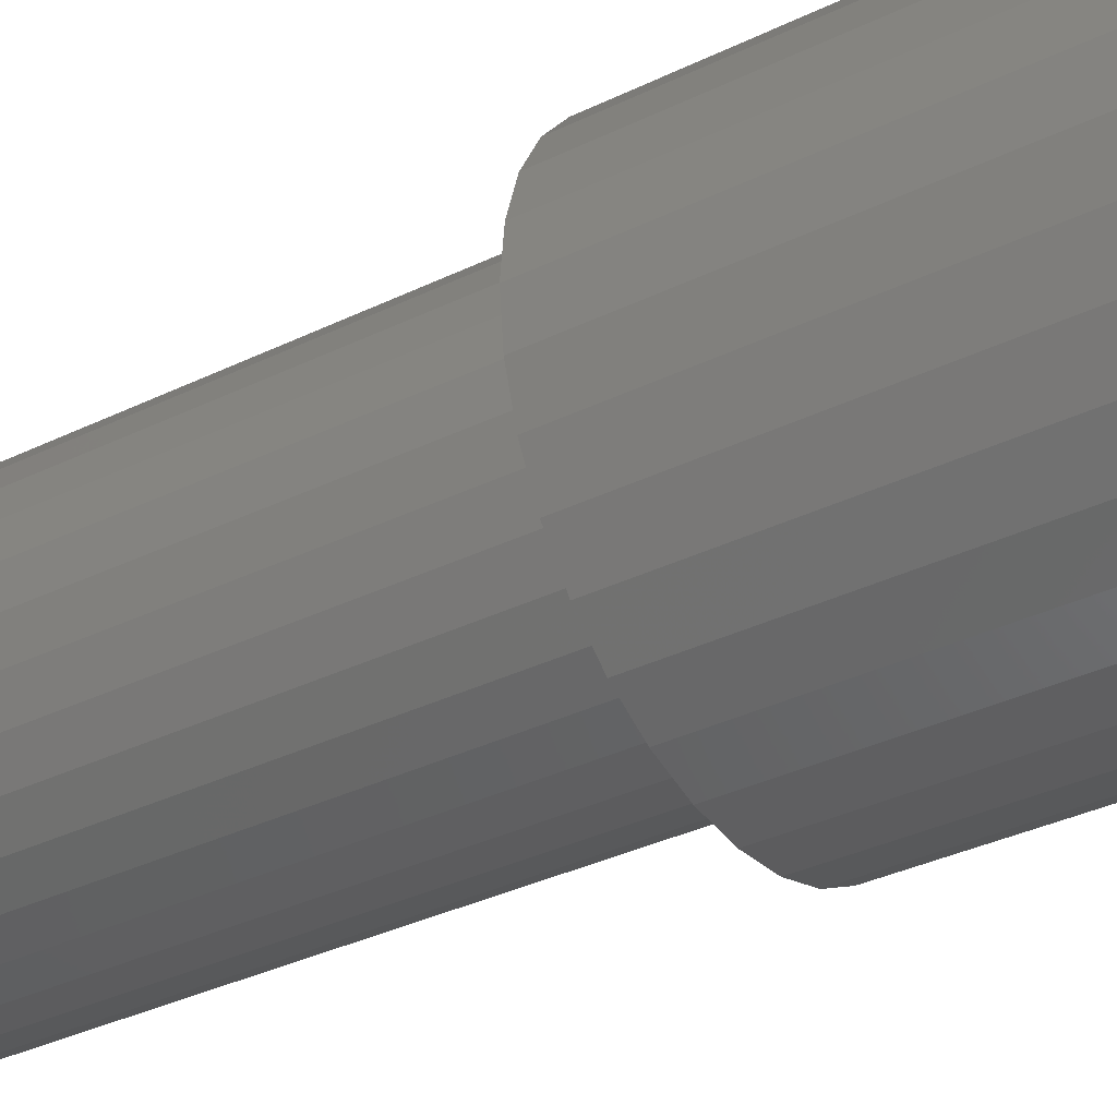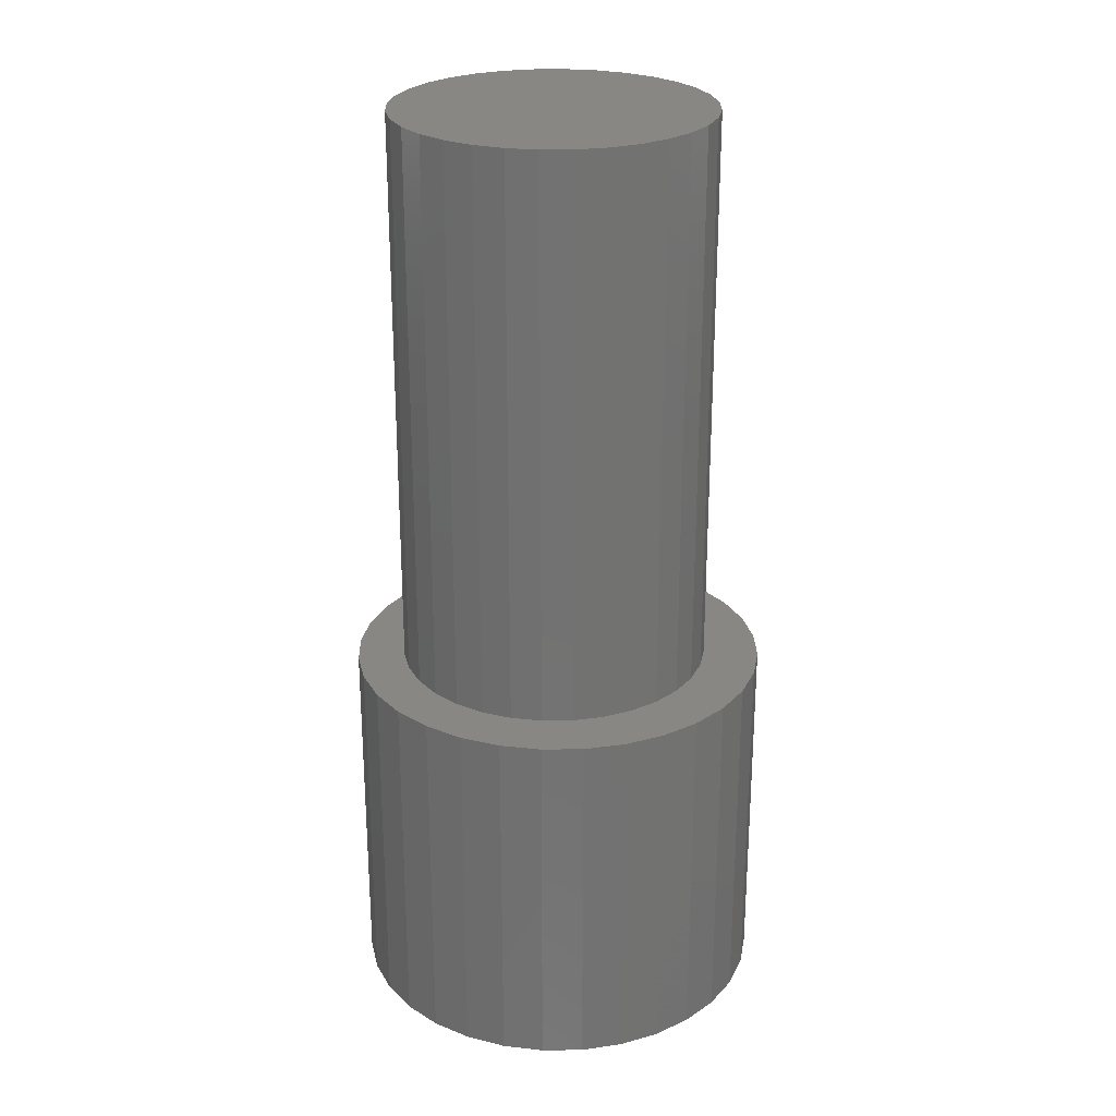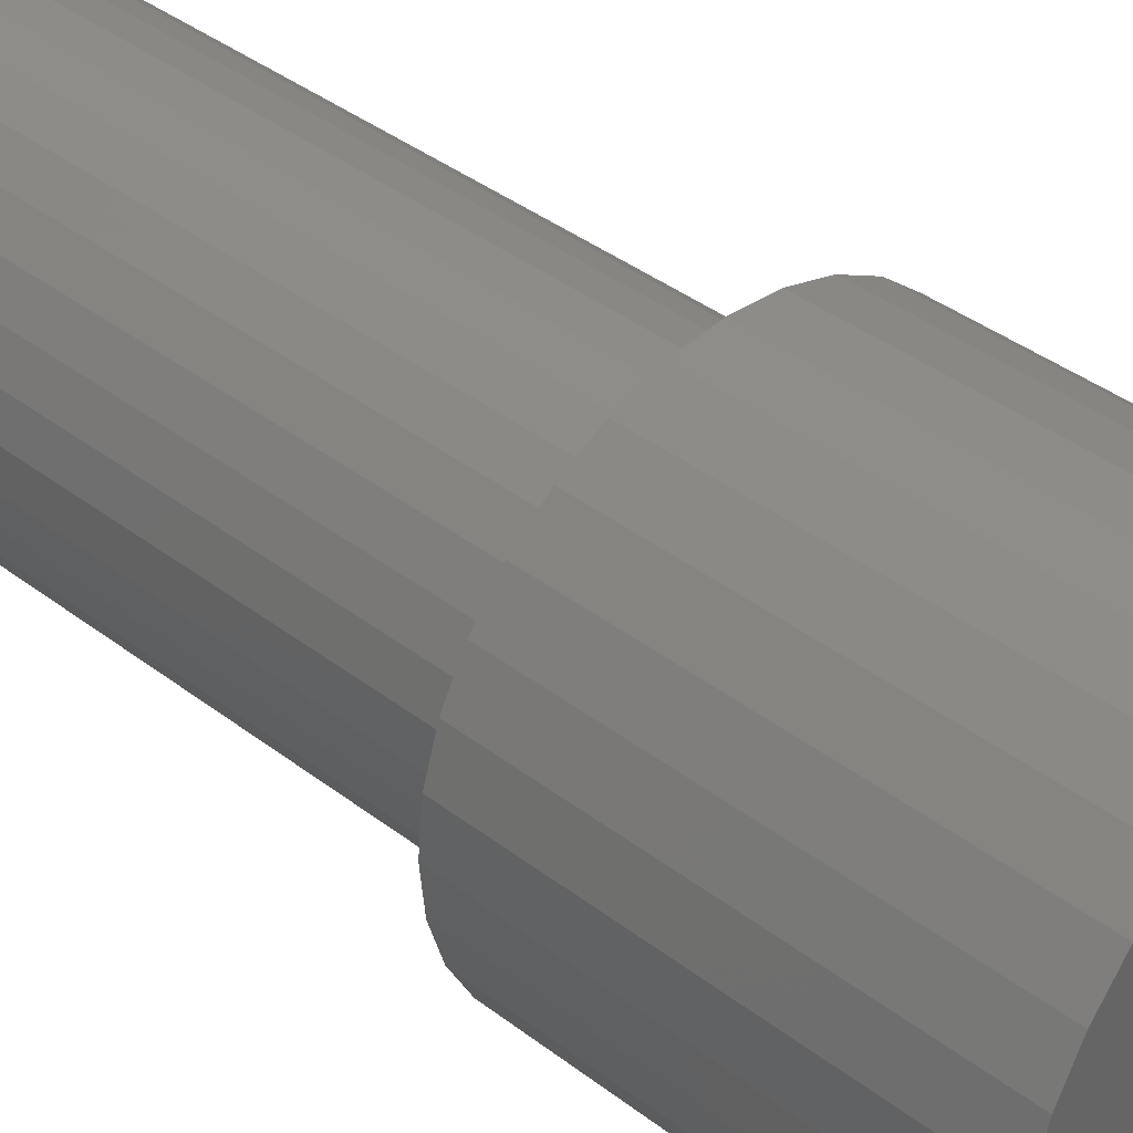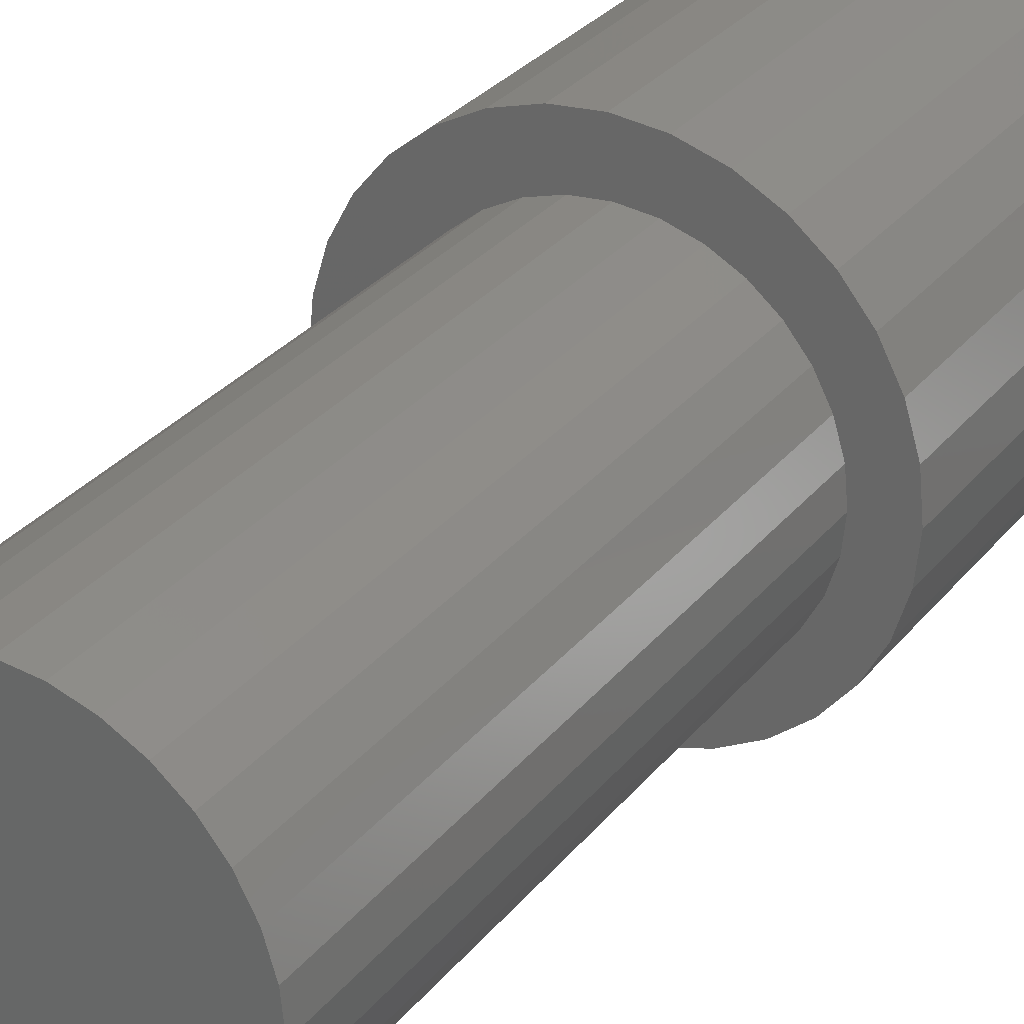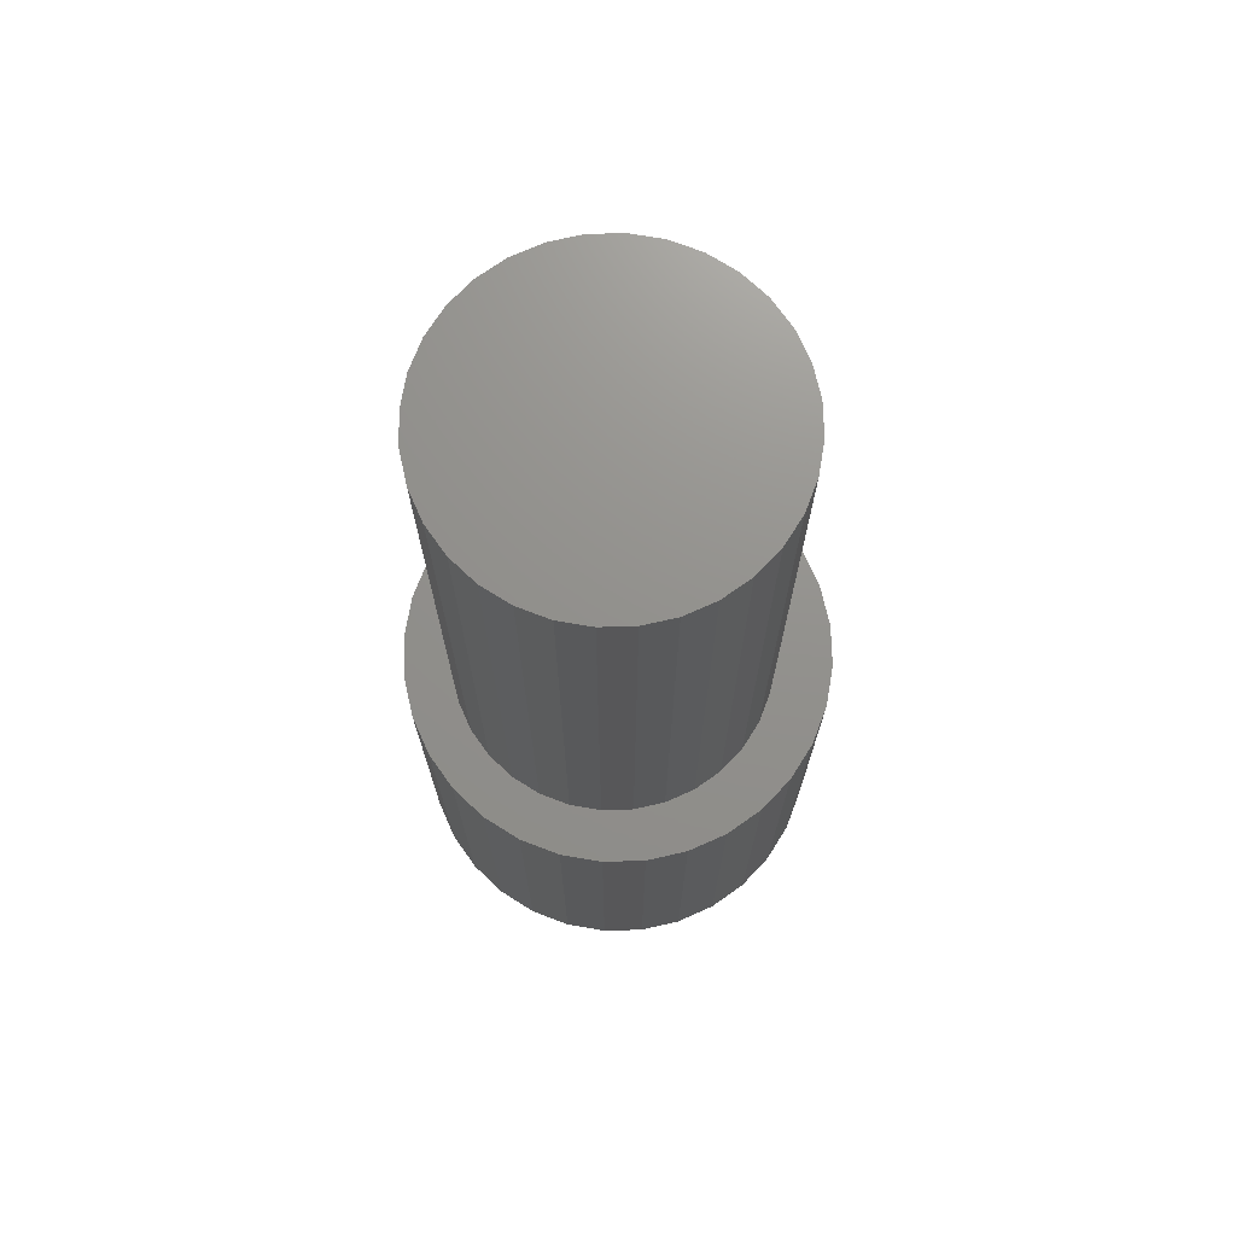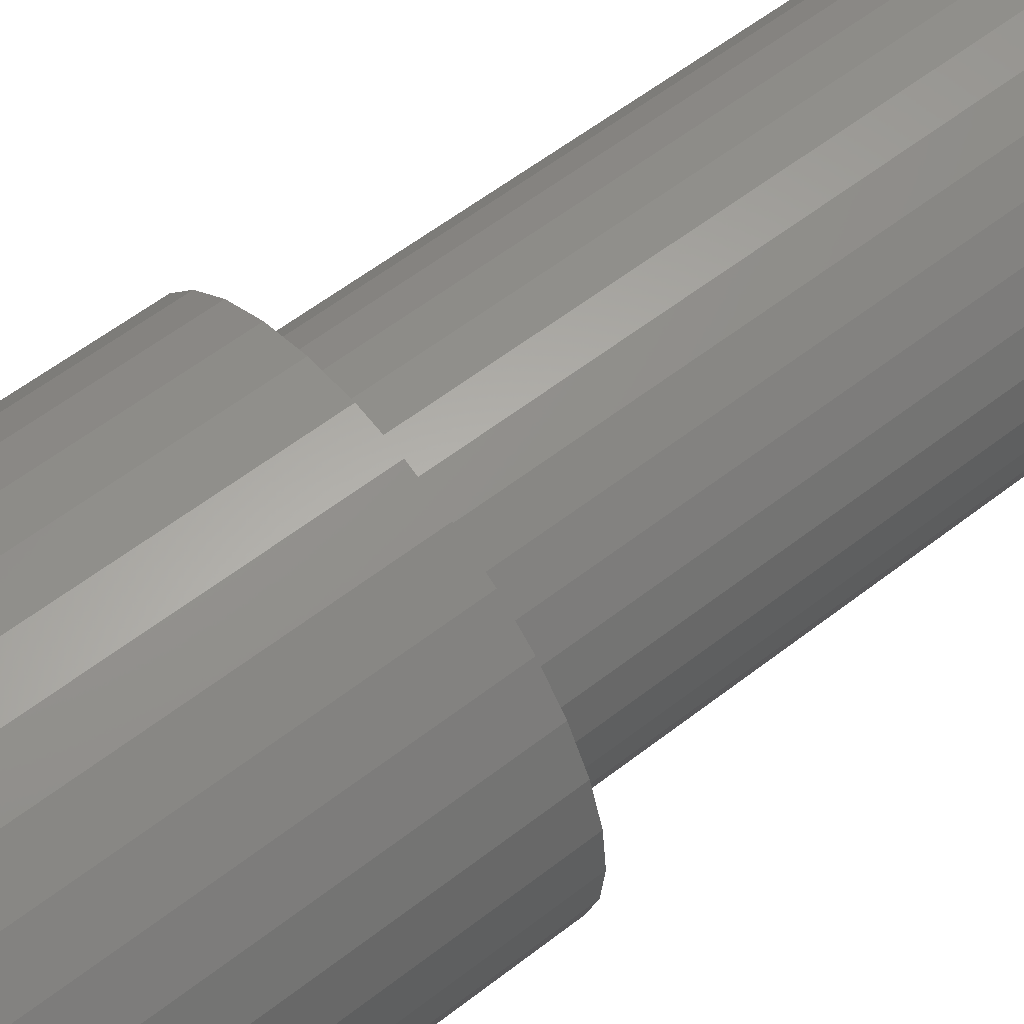
<metadata>
{"format":"stl","ext":"stl","renderer":"f3d","projection":"perspective","resolution":1024,"background":"white","views":[{"elev":-34.5,"azim":123.3,"up":"+Y"},{"elev":25.8,"azim":-175.6,"up":"+Z"},{"elev":38.9,"azim":133.9,"up":"+Y"},{"elev":29.9,"azim":31.2,"up":"+Y"},{"elev":72.0,"azim":127.8,"up":"+Z"},{"elev":57.8,"azim":-128.9,"up":"+Y"}]}
</metadata>
<code>
# stl→obj: 128 verts, 252 faces
v -0.01246 0.02951 0
v -0.006556 0.0313 0
v -0.0004112 0.03191 0
v 0.005734 0.0313 0
v 0.01164 0.02951 0
v -0.01791 0.0266 0
v 0.01709 0.0266 0
v -0.02268 0.02268 0
v 0.02186 0.02268 0
v -0.0266 0.01791 0
v 0.02578 0.01791 0
v -0.02951 0.01246 0
v 0.02869 0.01246 0
v -0.0313 0.006556 0
v 0.03048 0.006556 0
v 0.02869 -0.01164 0
v -0.02951 -0.01164 0
v 0.03048 -0.005734 0
v -0.0266 -0.01709 0
v 0.02578 -0.01709 0
v -0.02268 -0.02186 0
v 0.02186 -0.02186 0
v -0.01791 -0.02578 0
v 0.01709 -0.02578 0
v -0.01246 -0.02869 0
v 0.01164 -0.02869 0
v -0.006556 -0.03048 0
v -0.0004112 -0.03109 0
v 0.005734 -0.03048 0
v -0.0313 -0.005734 0
v -0.03191 0.0004112 0
v 0.03109 0.0004112 0
v -0.02344 2.9e-18 0.05469
v -0.02344 2.9e-18 0.1406
v -0.02298 0.004621 0.05469
v -0.02298 0.004621 0.1406
v -0.02163 0.009064 0.05469
v -0.02163 0.009064 0.1406
v -0.01945 0.01316 0.05469
v -0.01945 0.01316 0.1406
v -0.0165 0.01675 0.05469
v -0.0165 0.01675 0.1406
v -0.01291 0.01969 0.05469
v -0.01291 0.01969 0.1406
v -0.008817 0.02188 0.05469
v -0.008817 0.02188 0.1406
v -0.004374 0.02323 0.05469
v -0.004374 0.02323 0.1406
v 0.0002467 0.02368 0.05469
v 0.0002467 0.02368 0.1406
v 0.004867 0.02323 0.05469
v 0.004867 0.02323 0.1406
v 0.00931 0.02188 0.05469
v 0.00931 0.02188 0.1406
v 0.0134 0.01969 0.05469
v 0.0134 0.01969 0.1406
v 0.01699 0.01675 0.05469
v 0.01699 0.01675 0.1406
v 0.01994 0.01316 0.05469
v 0.01994 0.01316 0.1406
v 0.02213 0.009064 0.05469
v 0.02213 0.009064 0.1406
v 0.02348 0.004621 0.05469
v 0.02348 0.004621 0.1406
v 0.02393 0 0.05469
v 0.02393 0 0.1406
v 0.02348 -0.004621 0.05469
v 0.02348 -0.004621 0.1406
v 0.02213 -0.009064 0.05469
v 0.02213 -0.009064 0.1406
v 0.01994 -0.01316 0.05469
v 0.01994 -0.01316 0.1406
v 0.01699 -0.01675 0.05469
v 0.01699 -0.01675 0.1406
v 0.0134 -0.01969 0.05469
v 0.0134 -0.01969 0.1406
v 0.00931 -0.02188 0.05469
v 0.00931 -0.02188 0.1406
v 0.004867 -0.02323 0.05469
v 0.004867 -0.02323 0.1406
v 0.0002467 -0.02368 0.05469
v 0.0002467 -0.02368 0.1406
v -0.004374 -0.02323 0.05469
v -0.004374 -0.02323 0.1406
v -0.008817 -0.02188 0.05469
v -0.008817 -0.02188 0.1406
v -0.01291 -0.01969 0.05469
v -0.01291 -0.01969 0.1406
v -0.0165 -0.01675 0.05469
v -0.0165 -0.01675 0.1406
v -0.01945 -0.01316 0.05469
v -0.01945 -0.01316 0.1406
v -0.02163 -0.009064 0.05469
v -0.02163 -0.009064 0.1406
v -0.02298 -0.004621 0.05469
v -0.02298 -0.004621 0.1406
v -0.0004112 0.03191 0.05469
v -0.006556 0.0313 0.05469
v -0.01246 0.02951 0.05469
v -0.0266 0.01791 0.05469
v -0.02951 0.01246 0.05469
v -0.0313 0.006556 0.05469
v -0.0313 -0.005734 0.05469
v -0.02951 -0.01164 0.05469
v -0.0266 -0.01709 0.05469
v -0.02268 -0.02186 0.05469
v 0.01709 0.0266 0.05469
v 0.02186 0.02268 0.05469
v 0.02578 0.01791 0.05469
v 0.02869 0.01246 0.05469
v 0.03048 0.006556 0.05469
v 0.03048 -0.005734 0.05469
v 0.02869 -0.01164 0.05469
v 0.02578 -0.01709 0.05469
v 0.02186 -0.02186 0.05469
v 0.01709 -0.02578 0.05469
v 0.01164 -0.02869 0.05469
v -0.0004112 -0.03109 0.05469
v 0.005734 -0.03048 0.05469
v 0.03109 0.0004112 0.05469
v -0.03191 0.0004112 0.05469
v -0.02268 0.02268 0.05469
v -0.01791 0.0266 0.05469
v -0.01791 -0.02578 0.05469
v -0.01246 -0.02869 0.05469
v -0.006556 -0.03048 0.05469
v 0.01164 0.02951 0.05469
v 0.005734 0.0313 0.05469
f 1 2 3
f 1 3 4
f 5 1 4
f 6 1 5
f 7 6 5
f 8 6 7
f 9 8 7
f 10 8 9
f 11 10 9
f 12 10 11
f 13 12 11
f 14 12 13
f 15 14 13
f 16 17 18
f 19 17 16
f 20 19 16
f 21 19 20
f 22 21 20
f 23 21 22
f 24 23 22
f 25 23 24
f 26 25 24
f 27 25 26
f 28 27 26
f 29 28 26
f 17 30 18
f 18 30 31
f 18 31 32
f 32 31 14
f 32 14 15
f 33 34 35
f 35 34 36
f 35 36 37
f 37 36 38
f 37 38 39
f 39 38 40
f 39 40 41
f 41 40 42
f 41 42 43
f 43 42 44
f 43 44 45
f 45 44 46
f 45 46 47
f 47 46 48
f 47 48 49
f 49 48 50
f 49 50 51
f 51 50 52
f 51 52 53
f 53 52 54
f 53 54 55
f 55 54 56
f 55 56 57
f 57 56 58
f 57 58 59
f 59 58 60
f 59 60 61
f 61 60 62
f 61 62 63
f 63 62 64
f 63 64 65
f 65 64 66
f 65 66 67
f 67 66 68
f 67 68 69
f 69 68 70
f 69 70 71
f 71 70 72
f 71 72 73
f 73 72 74
f 73 74 75
f 75 74 76
f 75 76 77
f 77 76 78
f 77 78 79
f 79 78 80
f 79 80 81
f 81 80 82
f 81 82 83
f 83 82 84
f 83 84 85
f 85 84 86
f 85 86 87
f 87 86 88
f 87 88 89
f 89 88 90
f 89 90 91
f 91 90 92
f 91 92 93
f 93 92 94
f 93 94 95
f 95 94 96
f 95 96 33
f 33 96 34
f 97 98 99
f 43 100 41
f 41 100 101
f 41 101 39
f 37 39 101
f 101 102 37
f 37 102 35
f 93 95 103
f 103 104 93
f 93 104 91
f 91 104 105
f 91 105 89
f 87 89 105
f 105 106 87
f 87 106 85
f 107 51 108
f 51 53 55
f 108 51 55
f 108 55 109
f 55 57 109
f 109 57 59
f 109 59 110
f 110 59 61
f 110 61 111
f 61 63 111
f 65 111 63
f 112 67 69
f 112 69 113
f 69 71 113
f 114 113 71
f 114 71 73
f 114 73 75
f 114 75 115
f 115 75 77
f 115 77 79
f 115 79 116
f 117 118 119
f 120 111 65
f 120 65 67
f 120 67 112
f 121 103 95
f 121 95 33
f 121 33 35
f 121 35 102
f 122 100 43
f 122 43 45
f 122 45 47
f 122 47 49
f 122 49 123
f 81 124 125
f 81 125 126
f 81 126 118
f 81 118 117
f 81 117 116
f 81 116 79
f 124 81 83
f 124 83 85
f 124 85 106
f 49 51 107
f 49 107 127
f 49 127 128
f 49 128 97
f 49 97 99
f 49 99 123
f 50 48 46
f 52 50 46
f 52 46 54
f 54 46 44
f 54 44 56
f 56 44 42
f 56 42 58
f 58 42 40
f 58 40 60
f 60 40 38
f 60 38 62
f 62 38 36
f 62 36 64
f 68 94 70
f 70 94 92
f 70 92 72
f 72 92 90
f 72 90 74
f 74 90 88
f 74 88 76
f 76 88 86
f 76 86 78
f 78 86 84
f 78 84 82
f 78 82 80
f 64 36 66
f 66 36 34
f 66 34 68
f 68 34 96
f 68 96 94
f 32 120 18
f 18 120 112
f 18 112 16
f 16 112 113
f 16 113 20
f 20 113 114
f 20 114 22
f 22 114 115
f 22 115 24
f 24 115 116
f 24 116 26
f 26 116 117
f 26 117 29
f 29 117 119
f 29 119 28
f 28 119 118
f 28 118 27
f 27 118 126
f 27 126 25
f 25 126 125
f 25 125 23
f 23 125 124
f 23 124 21
f 21 124 106
f 21 106 19
f 19 106 105
f 19 105 17
f 17 105 104
f 17 104 30
f 30 104 103
f 30 103 31
f 31 103 121
f 31 121 14
f 14 121 102
f 14 102 12
f 12 102 101
f 12 101 10
f 10 101 100
f 10 100 8
f 8 100 122
f 8 122 6
f 6 122 123
f 6 123 1
f 1 123 99
f 1 99 2
f 2 99 98
f 2 98 3
f 3 98 97
f 3 97 4
f 4 97 128
f 4 128 5
f 5 128 127
f 5 127 7
f 7 127 107
f 7 107 9
f 9 107 108
f 9 108 11
f 11 108 109
f 11 109 13
f 13 109 110
f 13 110 15
f 15 110 111
f 15 111 32
f 32 111 120

</code>
